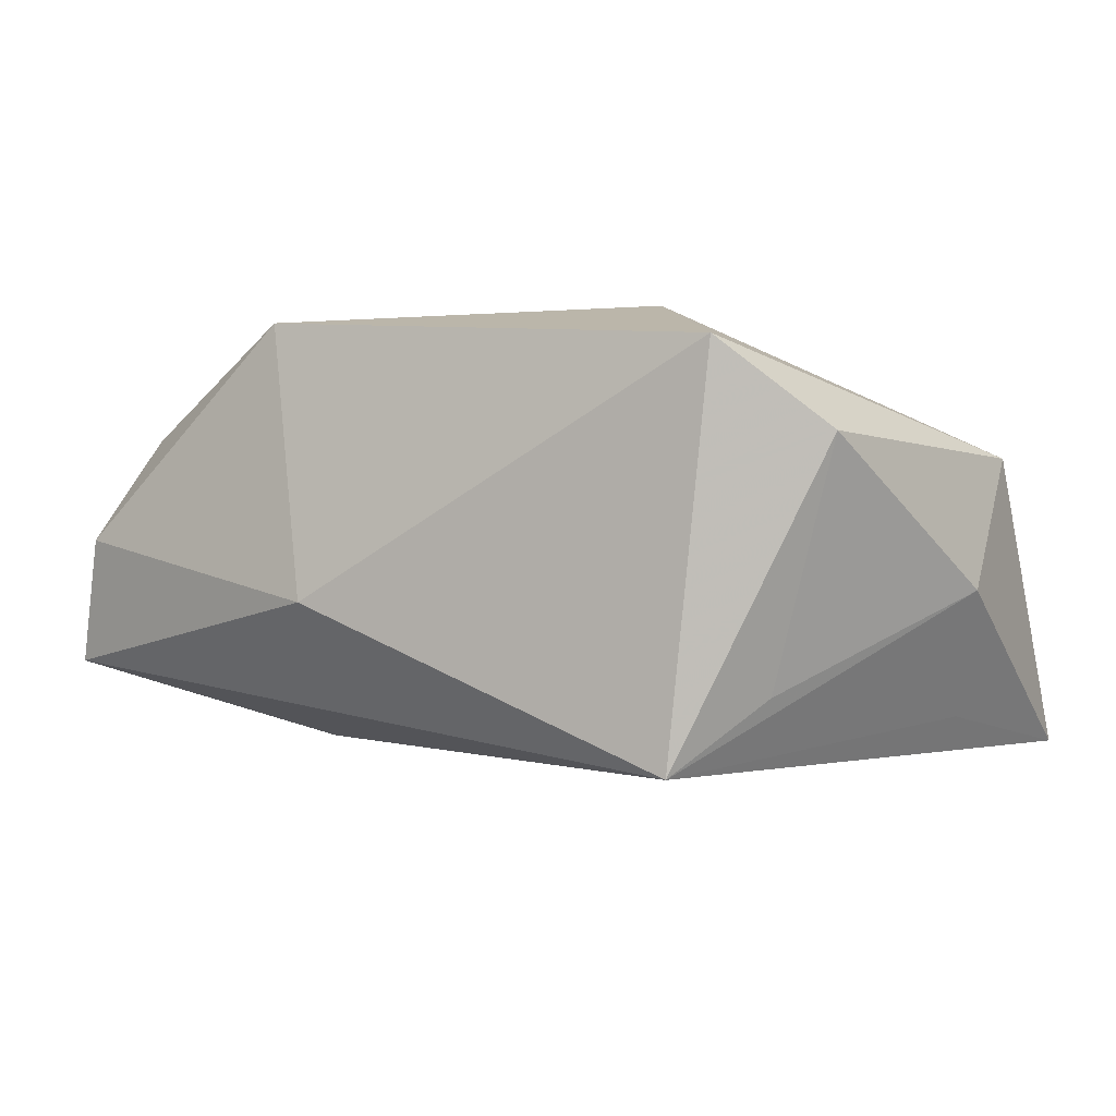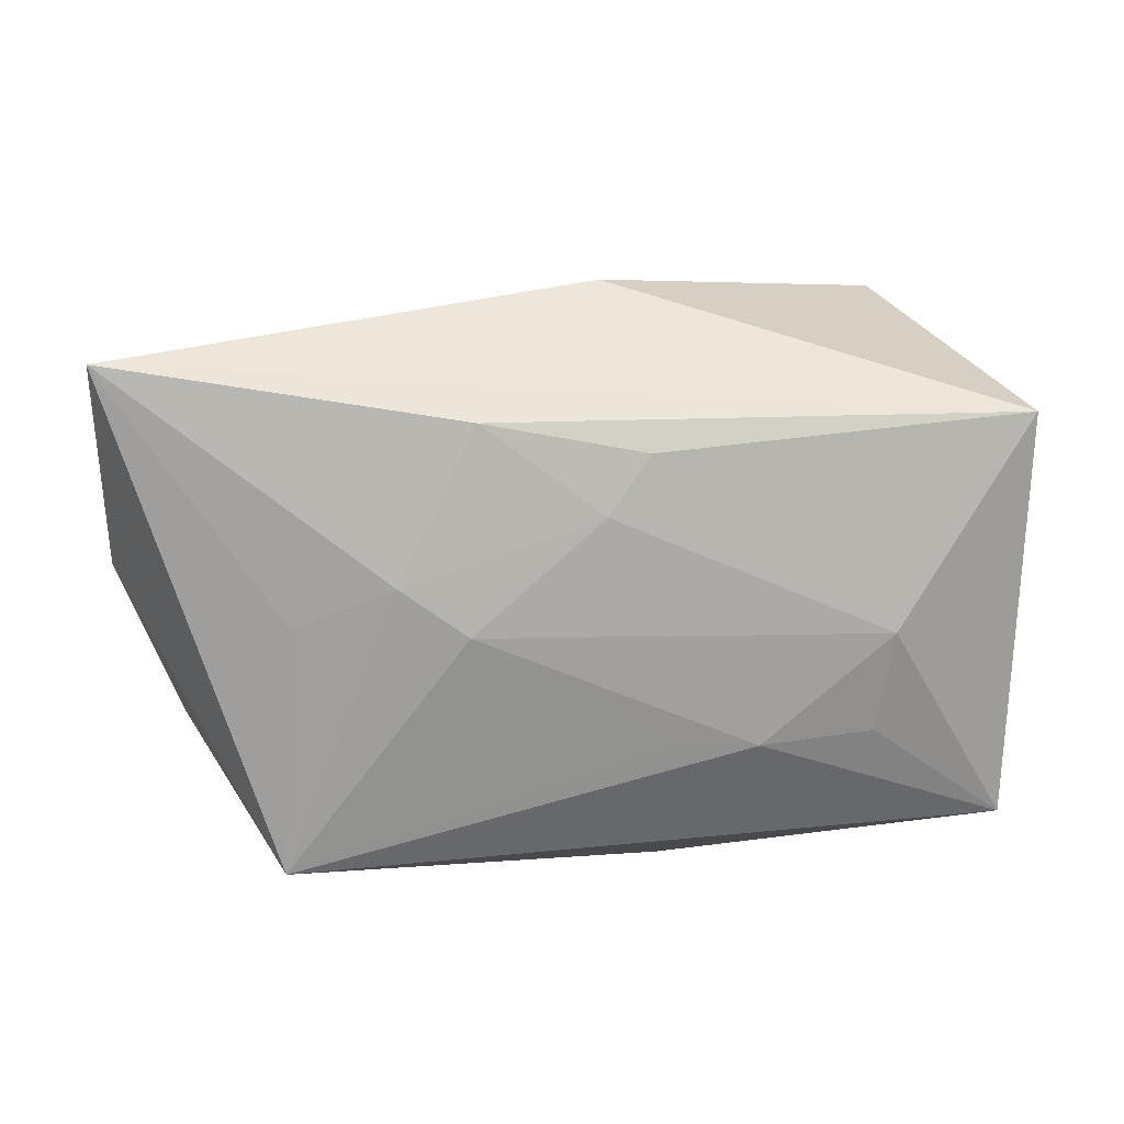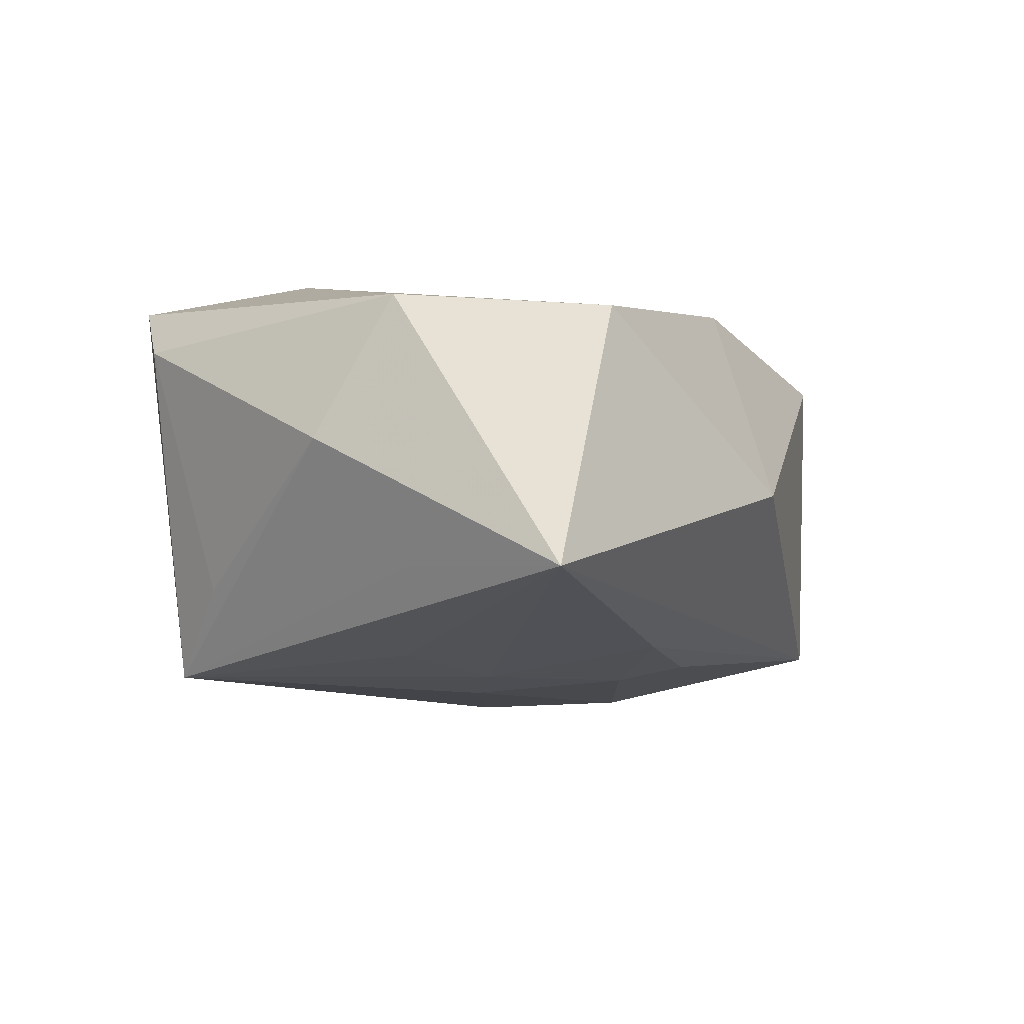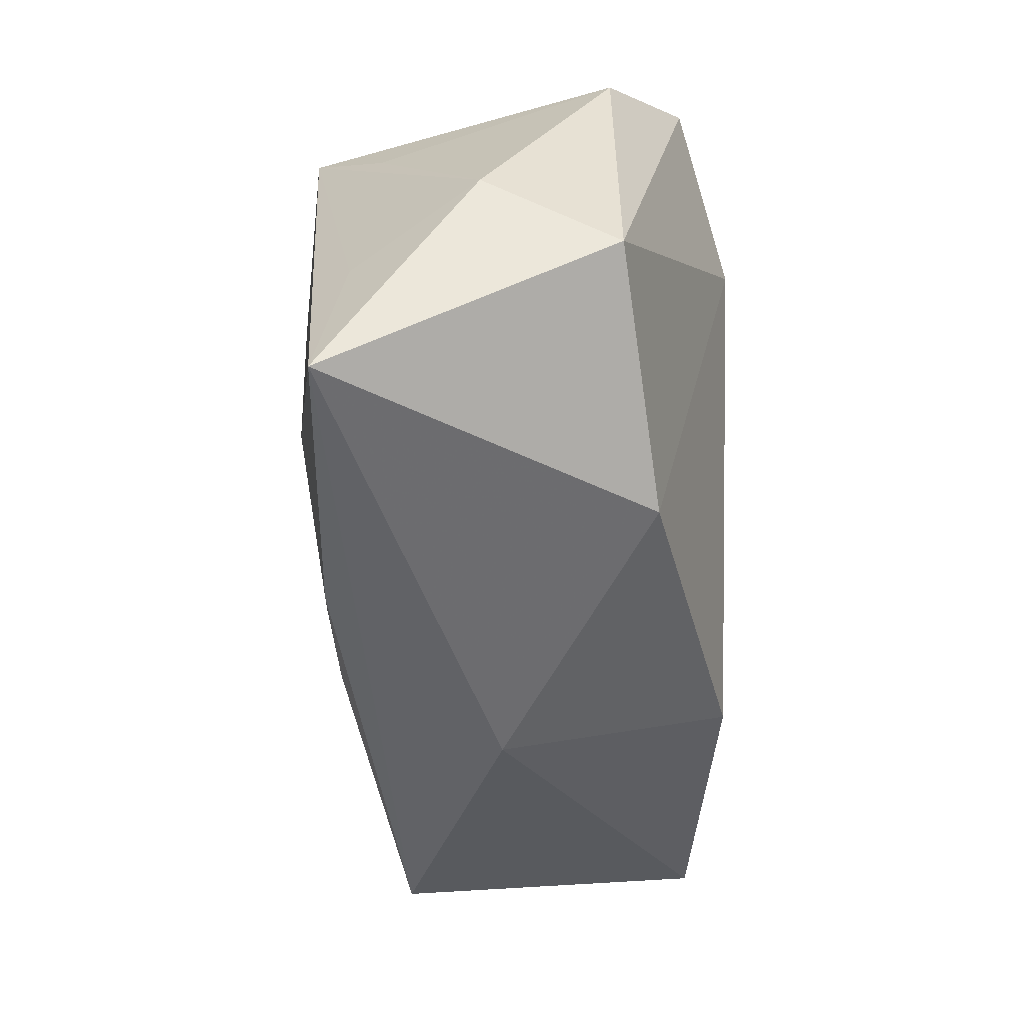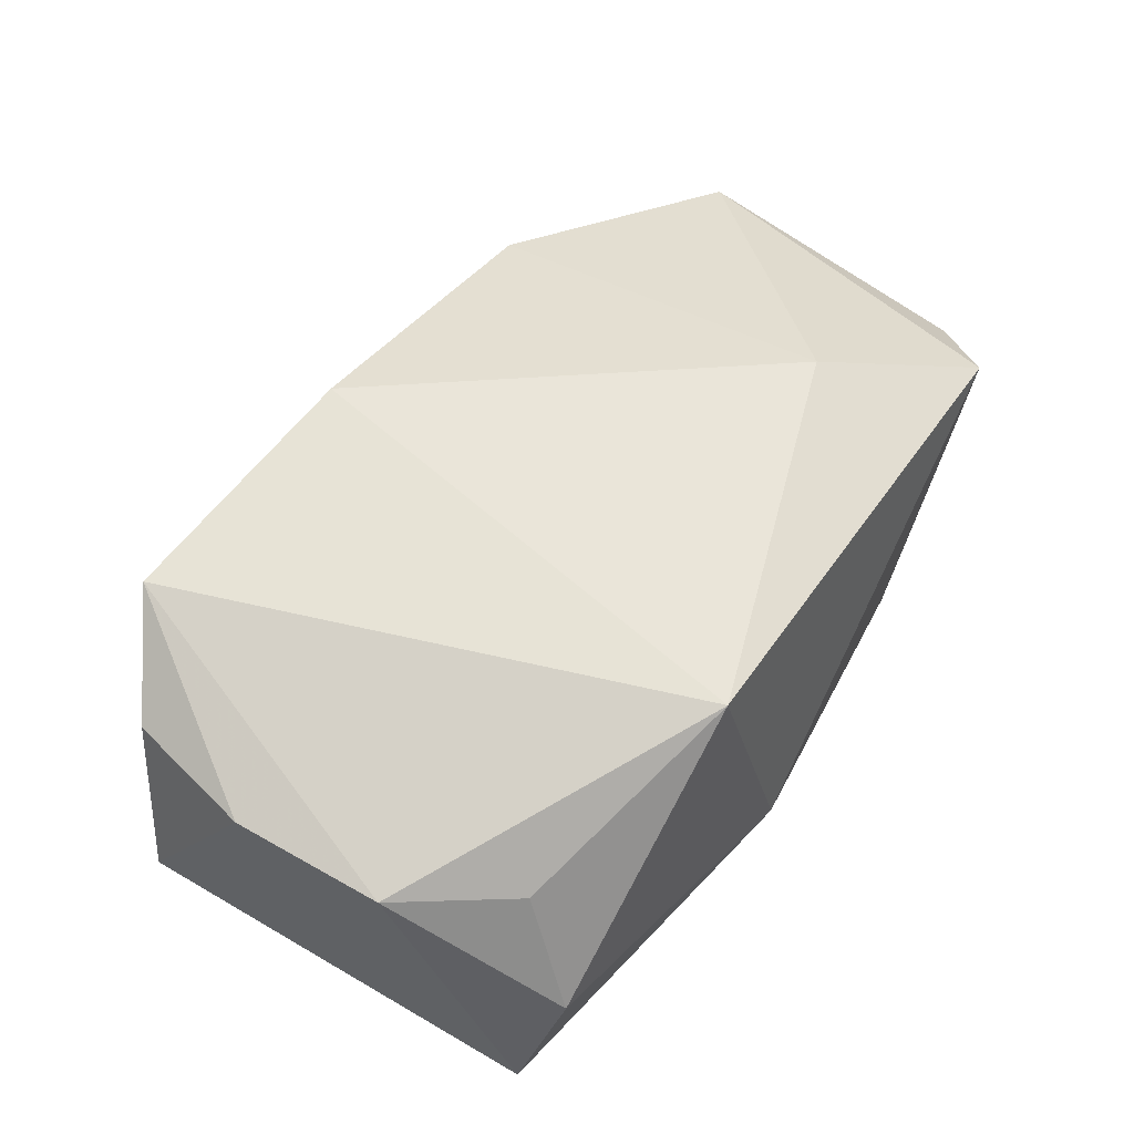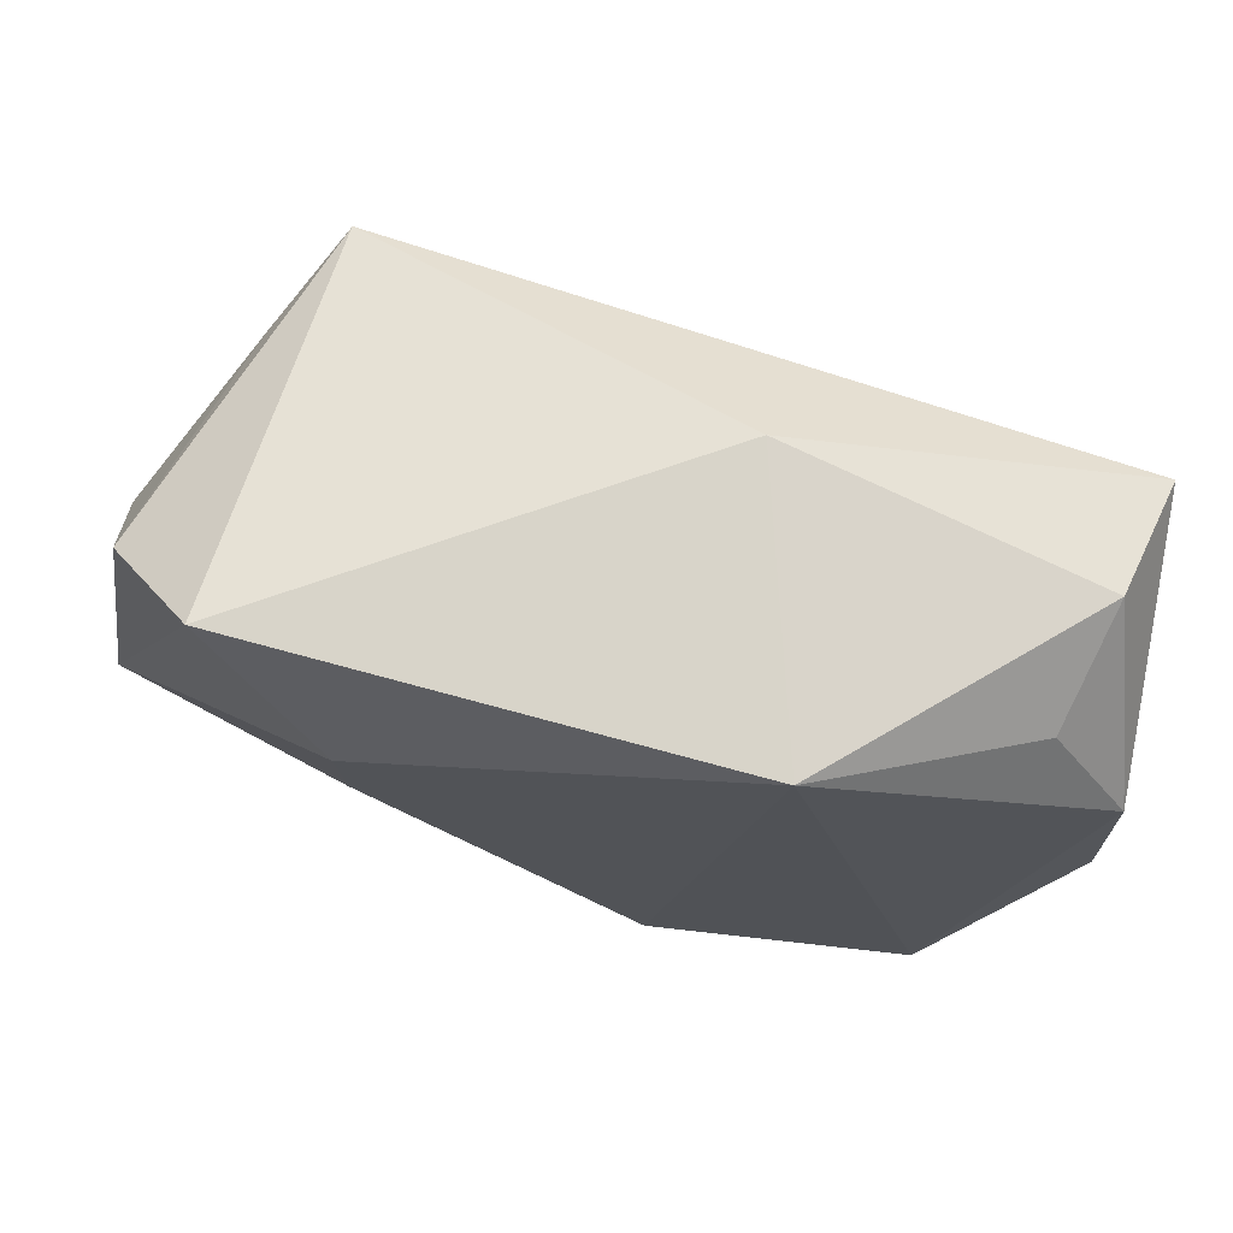
<metadata>
{"format":"obj","ext":"obj","renderer":"f3d","projection":"perspective","resolution":1024,"background":"white","views":[{"elev":-3.6,"azim":-150.3,"up":"+Z"},{"elev":-71.1,"azim":-2.7,"up":"+Z"},{"elev":-15.6,"azim":-67.1,"up":"+Z"},{"elev":-41.5,"azim":-91.9,"up":"+Y"},{"elev":58.2,"azim":120.2,"up":"+Z"},{"elev":68.4,"azim":8.3,"up":"+Y"}]}
</metadata>
<code>
v -0.02347 0.02204 -0.01964
v 0.03878 -0.01954 -0.009691
v 0.009083 0.009472 -0.01751
v -0.02864 0.02448 0.01435
v 0.02673 0.00829 -0.01454
v 0.00444 -0.02097 0.01905
v -0.03645 0.01848 0.007059
v -0.04019 -0.02172 -0.01719
v -0.01867 0.0131 0.01905
v 0.001212 -0.02737 -0.001304
v -0.01443 -0.004559 -0.01995
v 0.03616 -0.01893 0.01202
v 0.005935 -0.01614 -0.01624
v -0.04092 -0.007372 0.007063
v 0.03939 0.0176 -0.00986
v 0.03939 0.005644 0.01212
v -0.02225 -0.01971 0.01094
v 0.01672 0.009284 -0.01675
v 0.01432 0.02212 0.01905
v -0.0085 -0.01831 -0.01719
v 0.03592 0.02026 0.00107
v -0.008311 -0.0006405 -0.02011
v 0.00921 0.02535 -0.005375
v 0.03265 0.01509 0.01047
v 0.02723 -0.02417 0.01751
v 0.03934 -0.007612 0.01218
v 0.002564 -0.01092 -0.01778
v -0.04095 -0.0003014 -0.004487
v -0.0366 -0.007013 -0.01492
v -0.02951 0.01562 -0.01334
v -0.02335 -0.0005026 -0.01934
v 0.02778 -0.0009518 -0.0151
f 9 6 19
f 25 6 10
f 25 19 6
f 17 8 10
f 10 6 17
f 17 6 9
f 26 15 16
f 16 25 26
f 19 25 16
f 2 15 26
f 2 32 15
f 2 13 32
f 2 25 10
f 10 8 2
f 14 17 9
f 8 17 14
f 8 1 31
f 8 14 28
f 4 14 9
f 9 19 4
f 22 1 3
f 15 1 23
f 23 4 19
f 1 4 23
f 21 16 15
f 15 23 21
f 21 23 19
f 8 31 11
f 11 1 22
f 11 31 1
f 22 32 27
f 32 13 27
f 27 11 22
f 26 25 12
f 12 2 26
f 25 2 12
f 20 2 8
f 13 2 20
f 20 27 13
f 8 11 20
f 11 27 20
f 29 1 8
f 8 28 29
f 29 28 1
f 7 28 14
f 14 4 7
f 7 4 1
f 15 32 5
f 18 1 15
f 18 3 1
f 15 5 18
f 18 5 32
f 18 32 22
f 22 3 18
f 19 16 24
f 24 21 19
f 16 21 24
f 1 28 30
f 30 7 1
f 28 7 30

</code>
